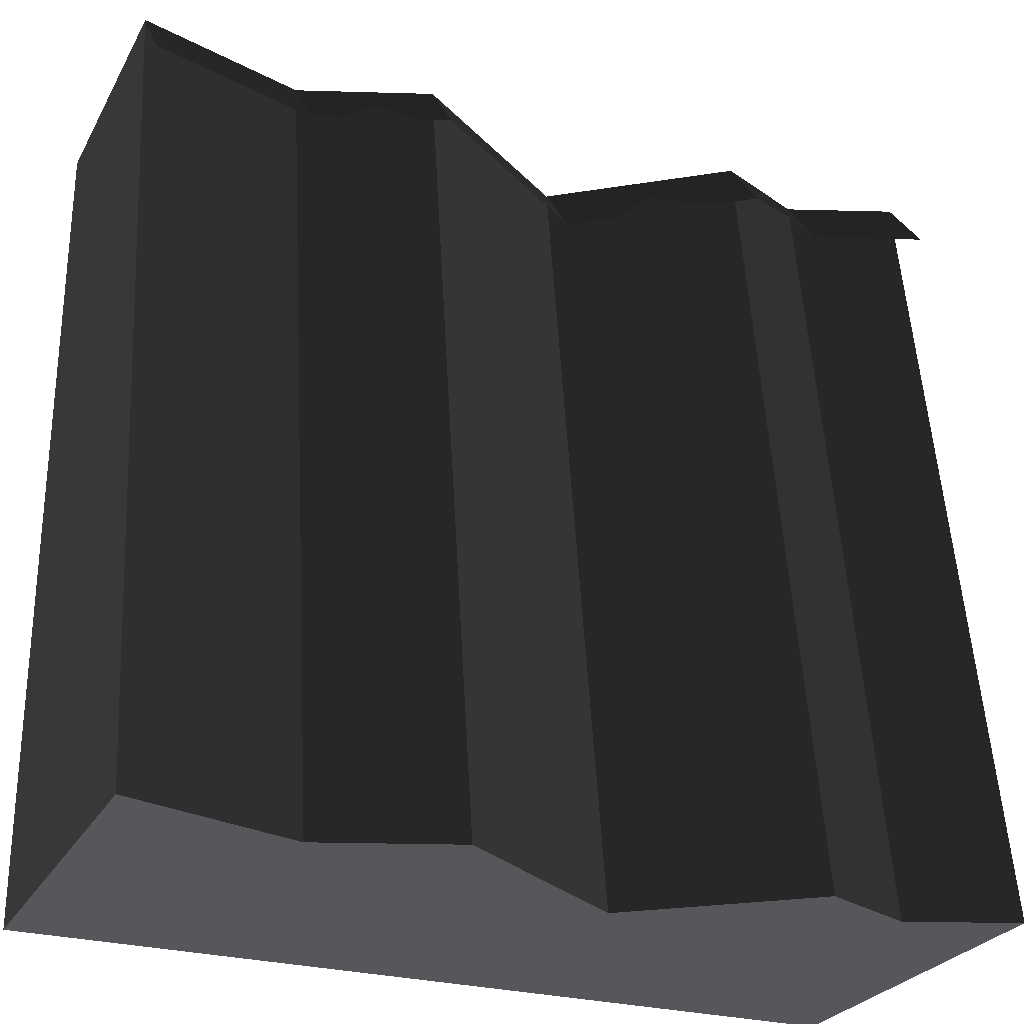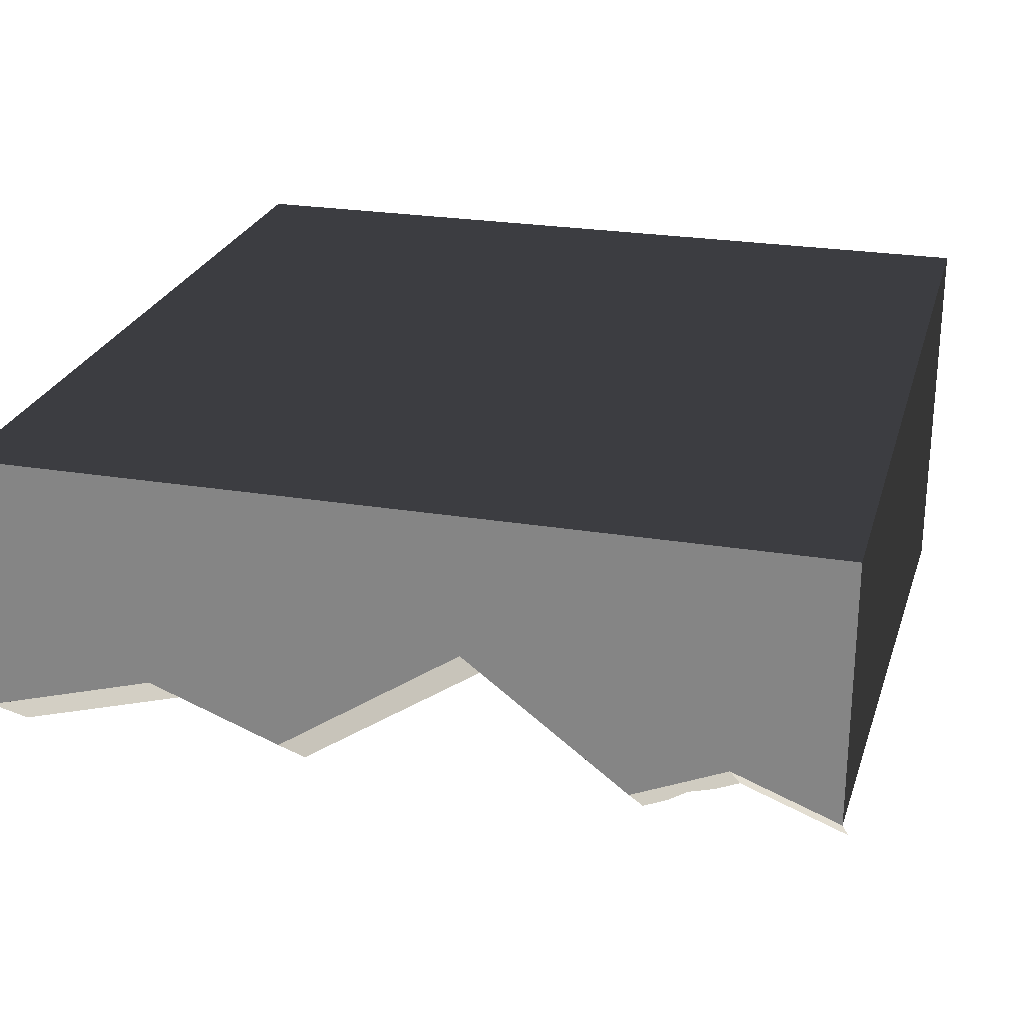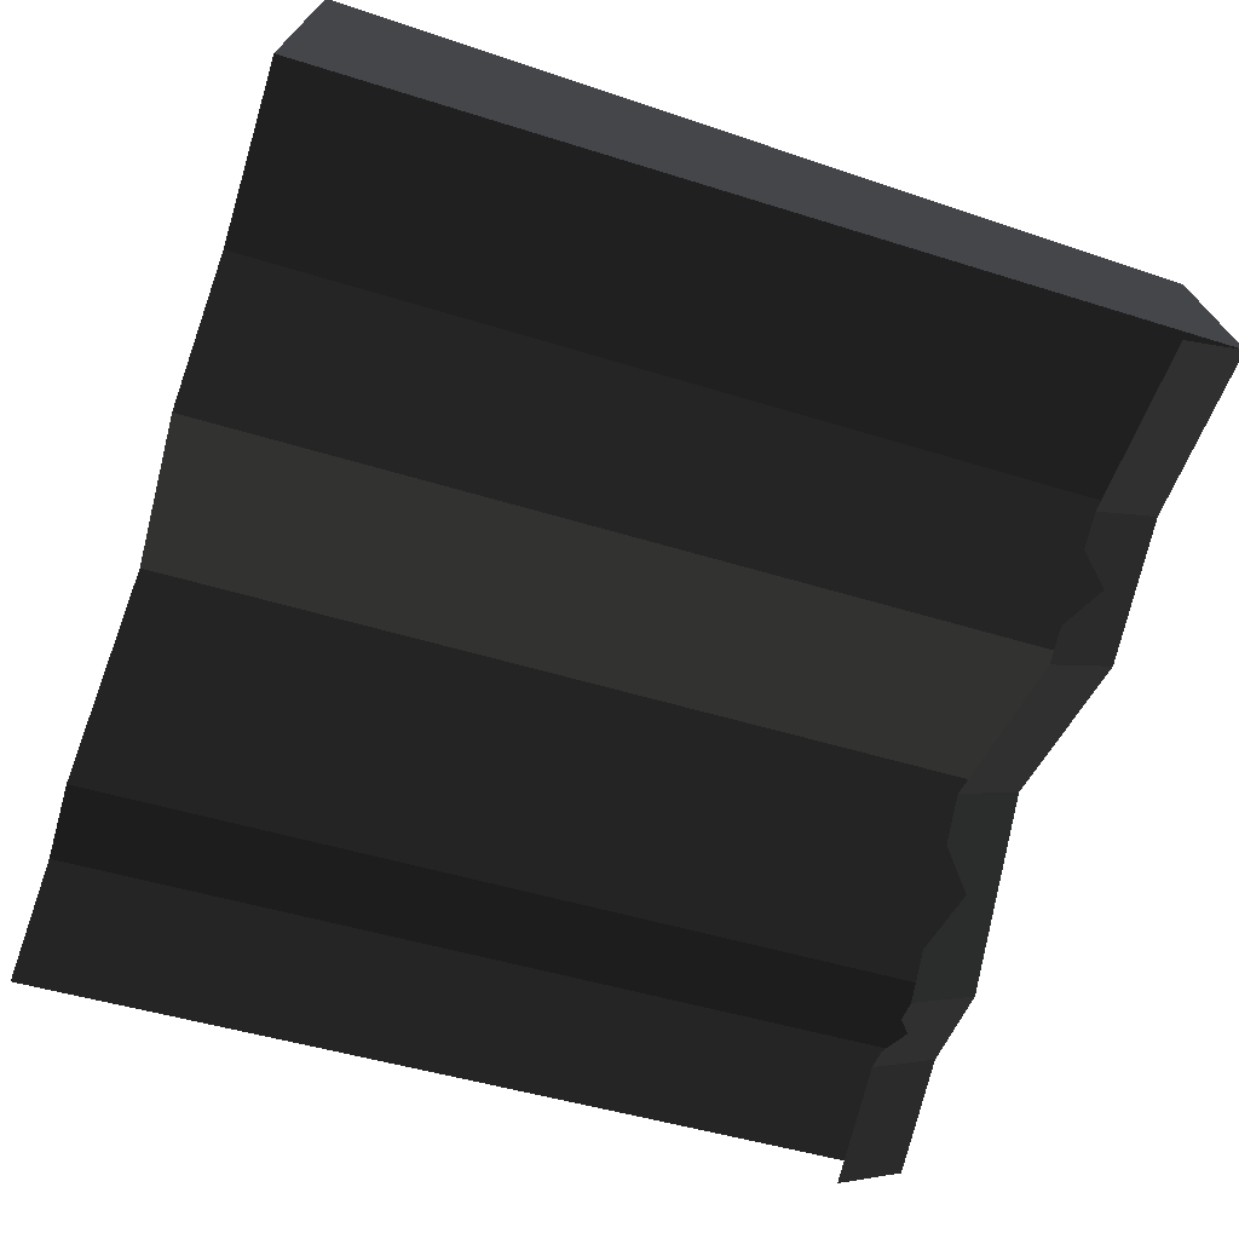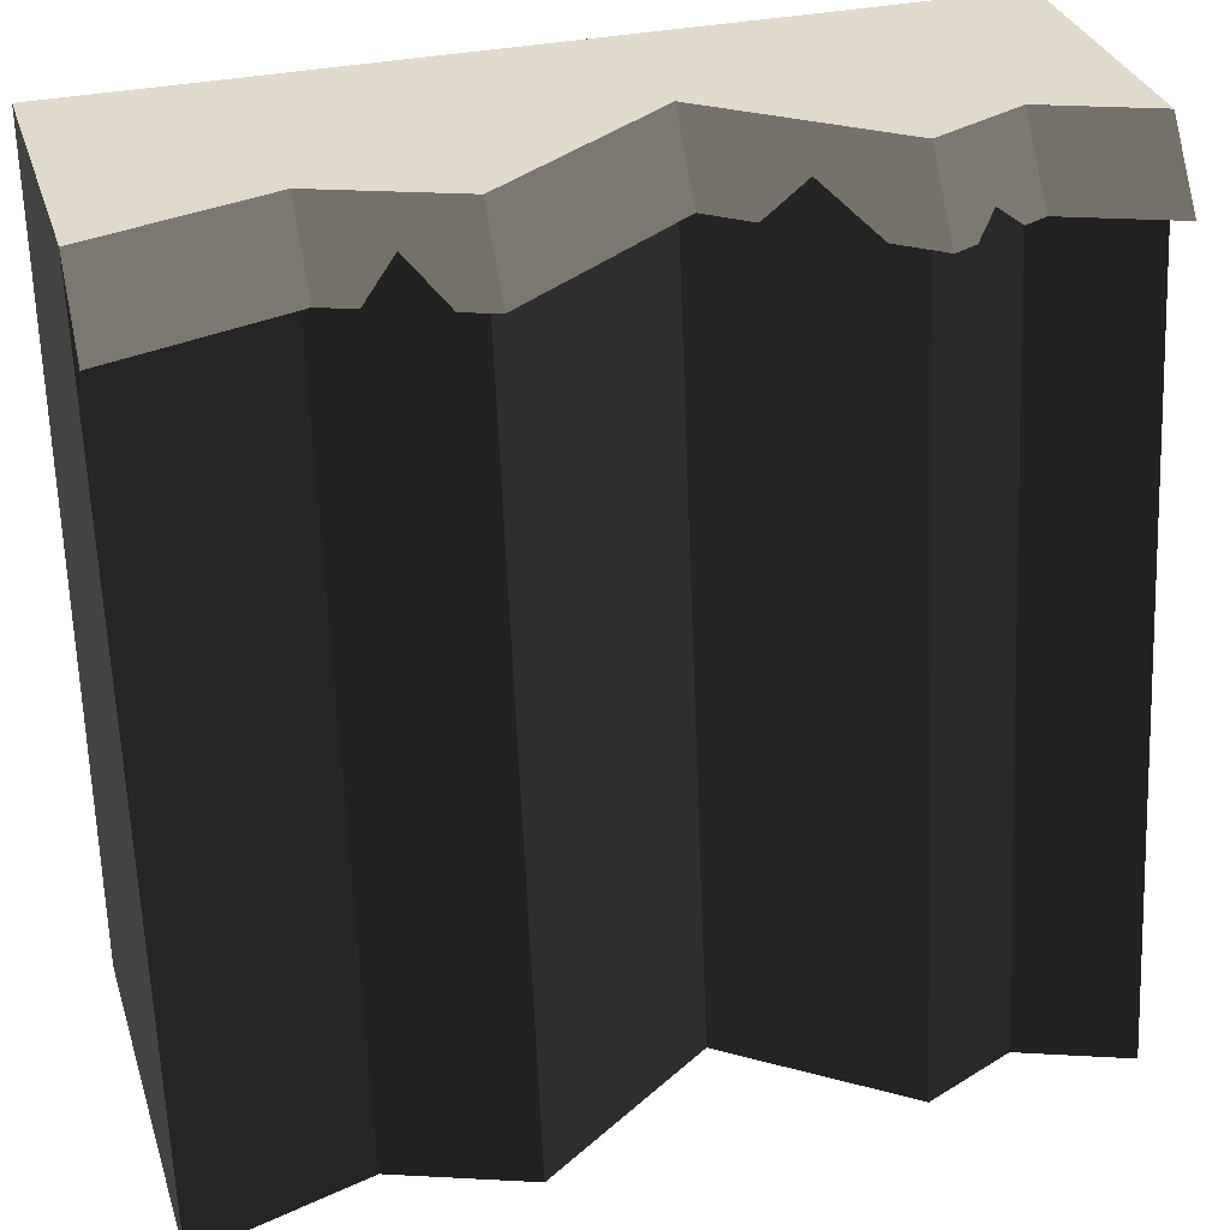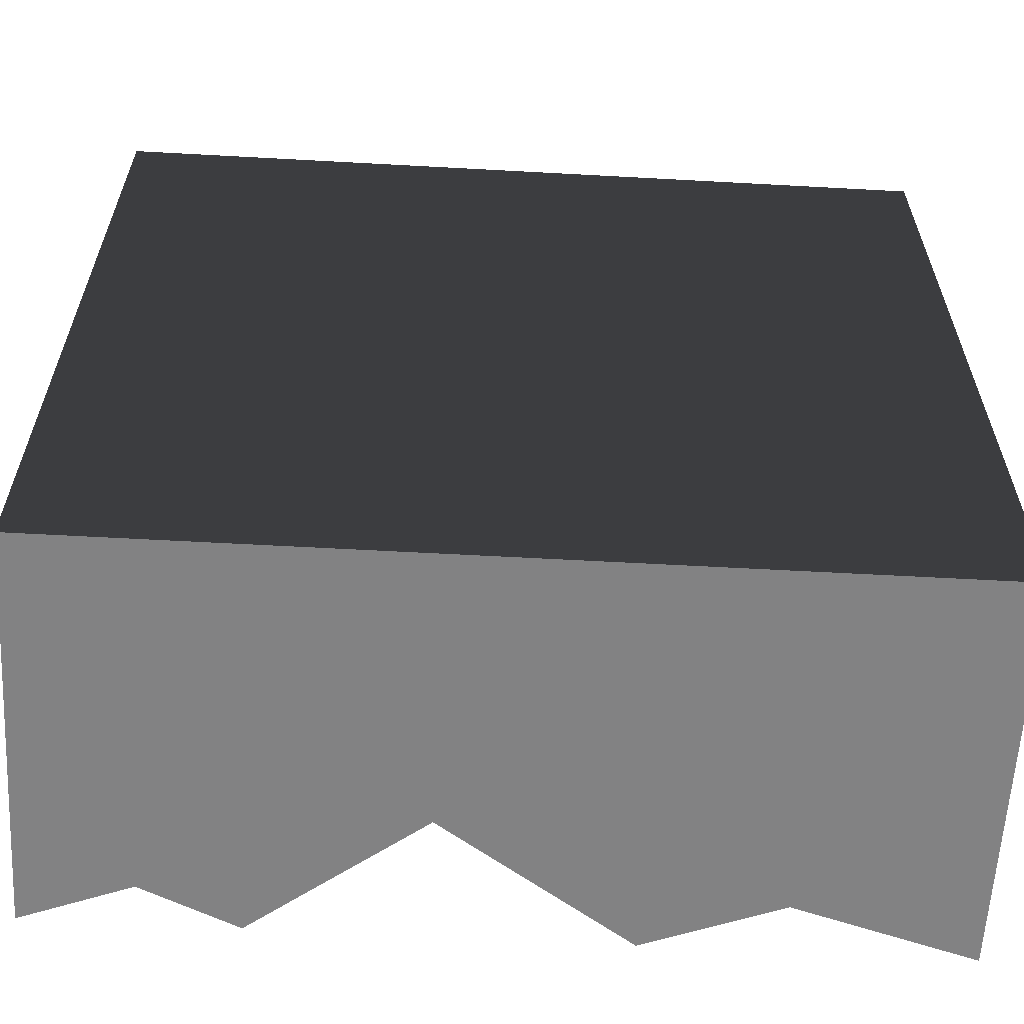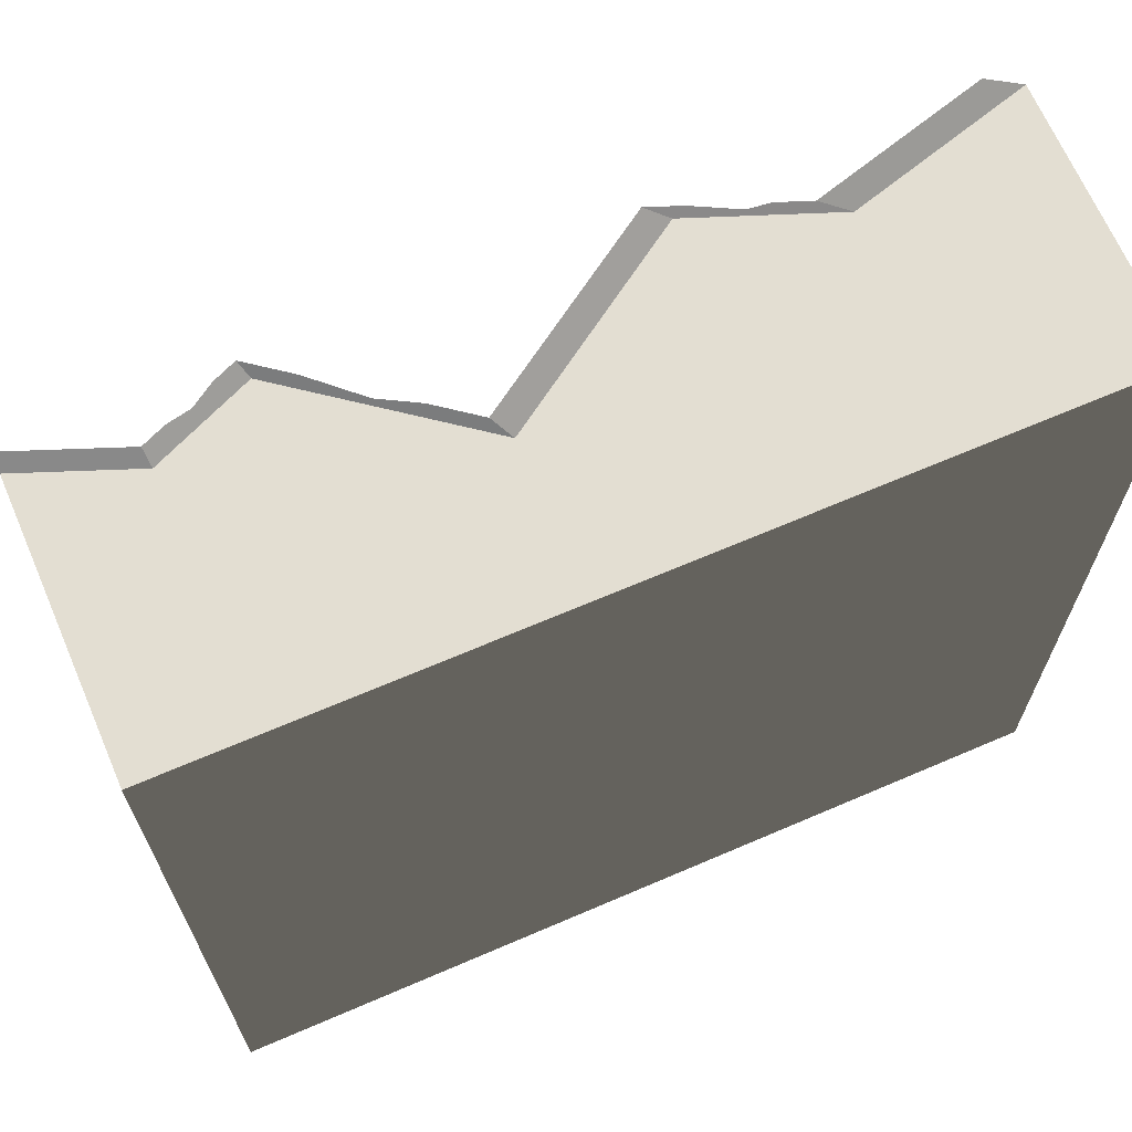
<metadata>
{"format":"obj","ext":"obj","renderer":"f3d","projection":"perspective","resolution":1024,"background":"white","views":[{"elev":-26.8,"azim":156.6,"up":"+Y"},{"elev":25.0,"azim":-165.0,"up":"+Z"},{"elev":-70.7,"azim":71.7,"up":"+Z"},{"elev":32.5,"azim":163.3,"up":"+Y"},{"elev":-60.9,"azim":-3.2,"up":"+Y"},{"elev":67.5,"azim":-23.3,"up":"+Y"}]}
</metadata>
<code>
g cliffGrey_top
v 0 2.432e-15 -4.584
v 0 2.461e-15 0
v 1.24 0 -4.106
v 10 2.461e-15 -1.167e-12
v 4.25 3.281e-15 -3.126
v 2.337 3.281e-15 -4.584
v 6.414 3.281e-15 -4.584
v 7.957 2.461e-15 -3.996
v 10 2.432e-15 -4.584
v 0 10 0
v 0 10 -3.137
v 7.957 10 -2.549
v 6.414 10 -3.137
v 1.24 10 -2.658
v 2.337 10 -3.137
v 4.25 10 -1.678
v 10 10 -3.137
v 10 10 -1.167e-12
v 1.24 9.182 -3.302
v 0 9.182 -3.78
v 4.25 9.182 -2.322
v 6.414 9.182 -3.78
v 7.957 9.182 -3.192
v 10 9.182 -3.78
v 6.803 9.182 -3.632
v 7.186 9.591 -3.164
v 7.569 9.182 -3.34
v 2.337 9.182 -3.78
v 2.815 9.182 -3.415
v 3.293 9.591 -2.729
v 3.771 9.182 -2.686
v 1.514 9.182 -3.421
v 1.788 9.386 -3.38
v 2.062 9.182 -3.66
f 2 1 3
f 3 4 2
f 3 5 4
f 3 6 5
f 5 7 4
f 7 8 4
f 8 9 4
f 2 10 11
f 11 1 2
f 12 8 7
f 7 13 12
f 6 3 14
f 14 15 6
f 5 6 15
f 15 16 5
f 17 9 8
f 8 12 17
f 7 5 16
f 16 13 7
f 2 4 18
f 18 10 2
f 14 3 1
f 1 11 14
f 18 4 9
f 9 17 18
f 14 11 10
f 10 16 14
f 10 18 16
f 16 15 14
f 18 13 16
f 18 12 13
f 18 17 12
f 14 19 20
f 20 11 14
f 22 21 16
f 16 13 22
f 24 23 12
f 12 17 24
f 25 22 13
f 13 26 25
f 26 13 12
f 26 12 23
f 23 27 26
f 29 28 15
f 15 30 29
f 30 15 16
f 30 16 21
f 21 31 30
f 32 19 14
f 14 33 32
f 33 14 15
f 33 15 28
f 28 34 33

</code>
